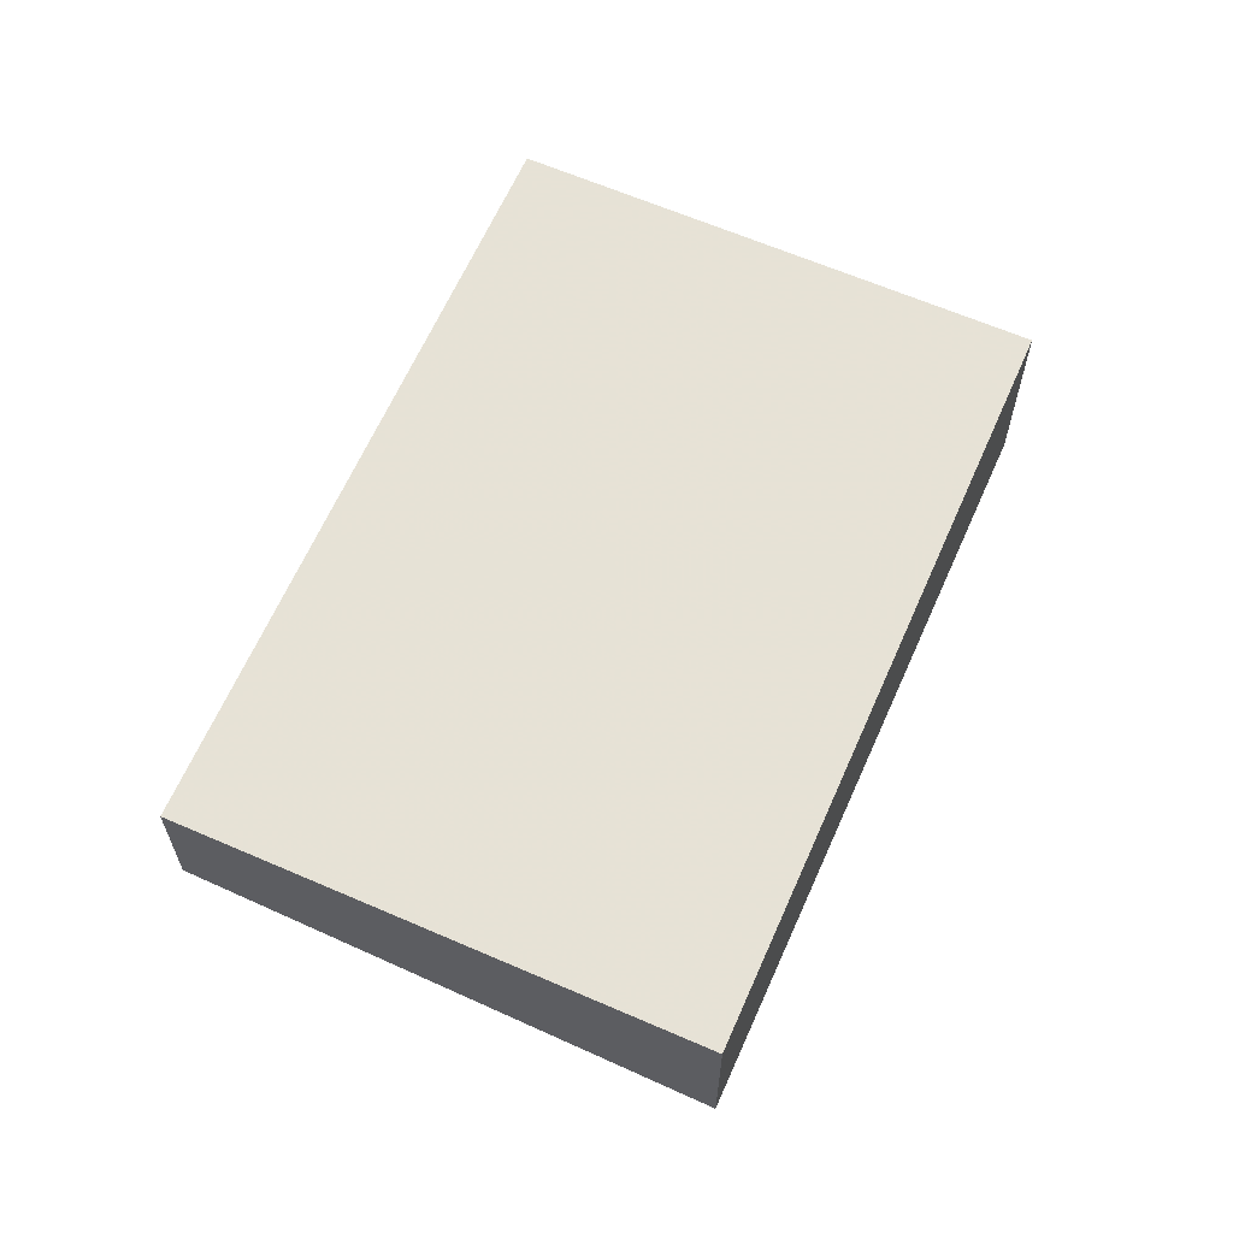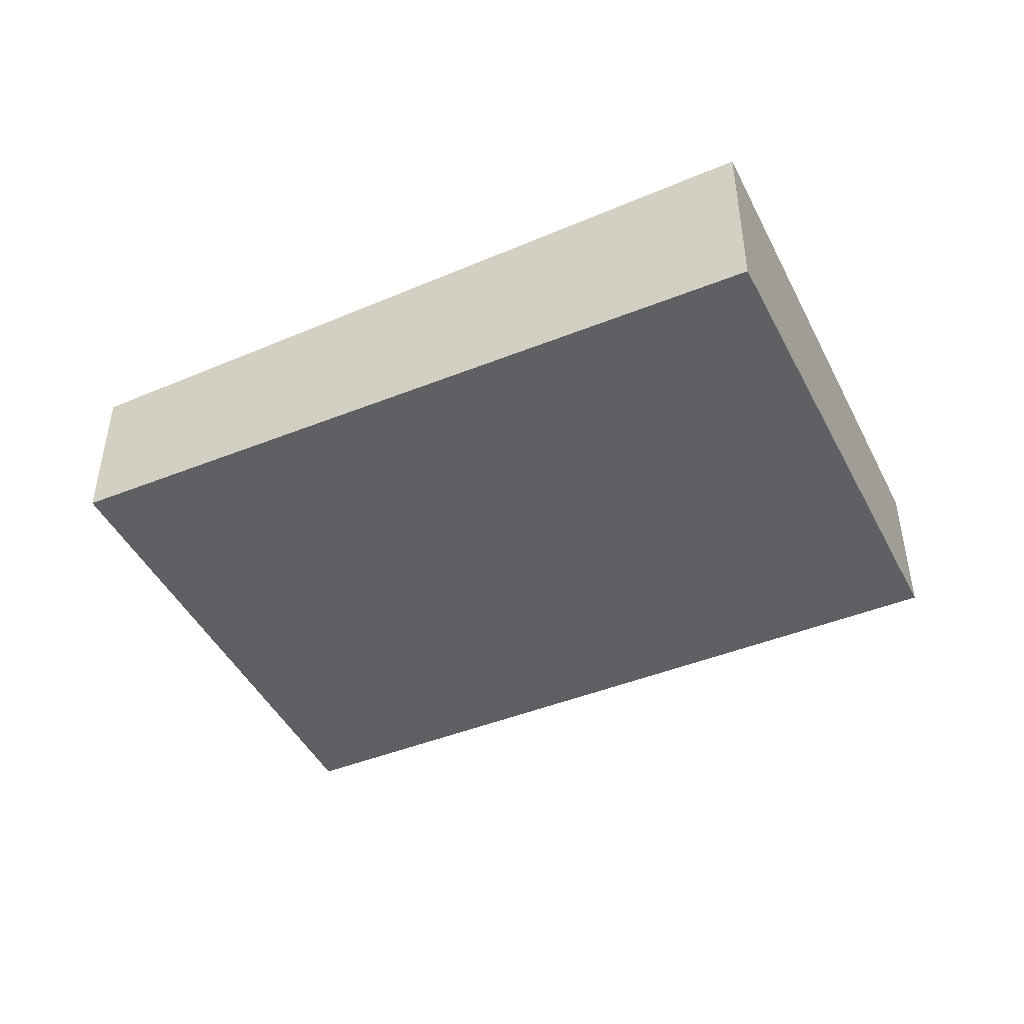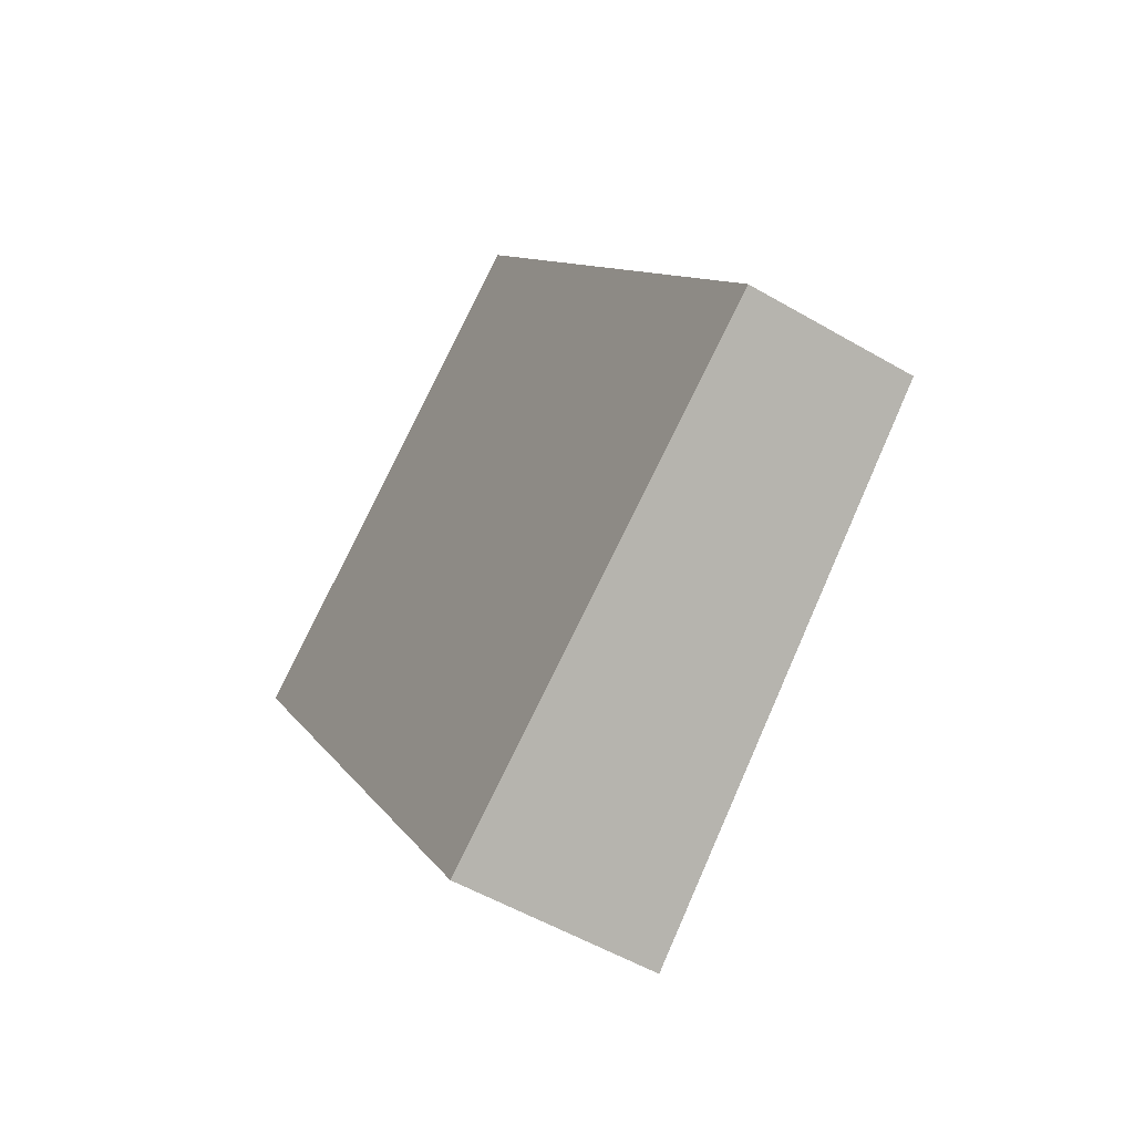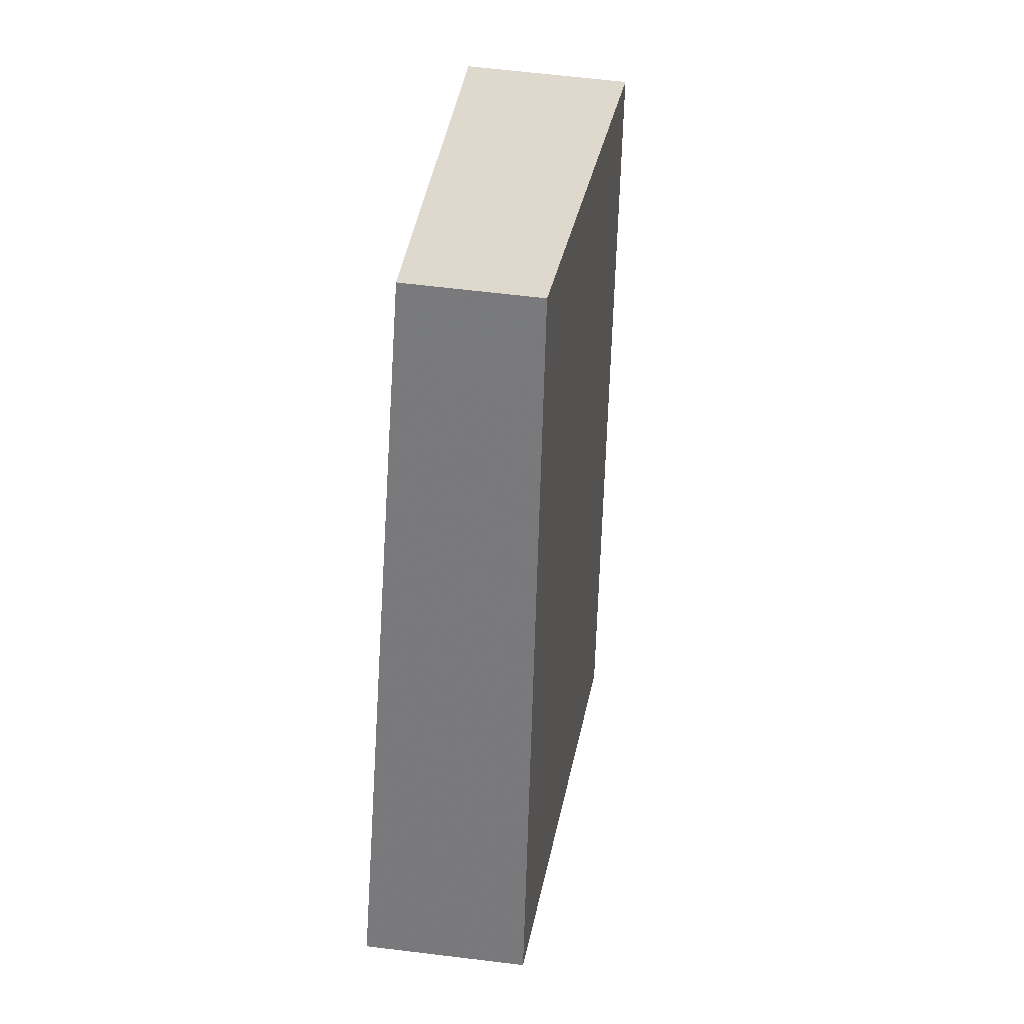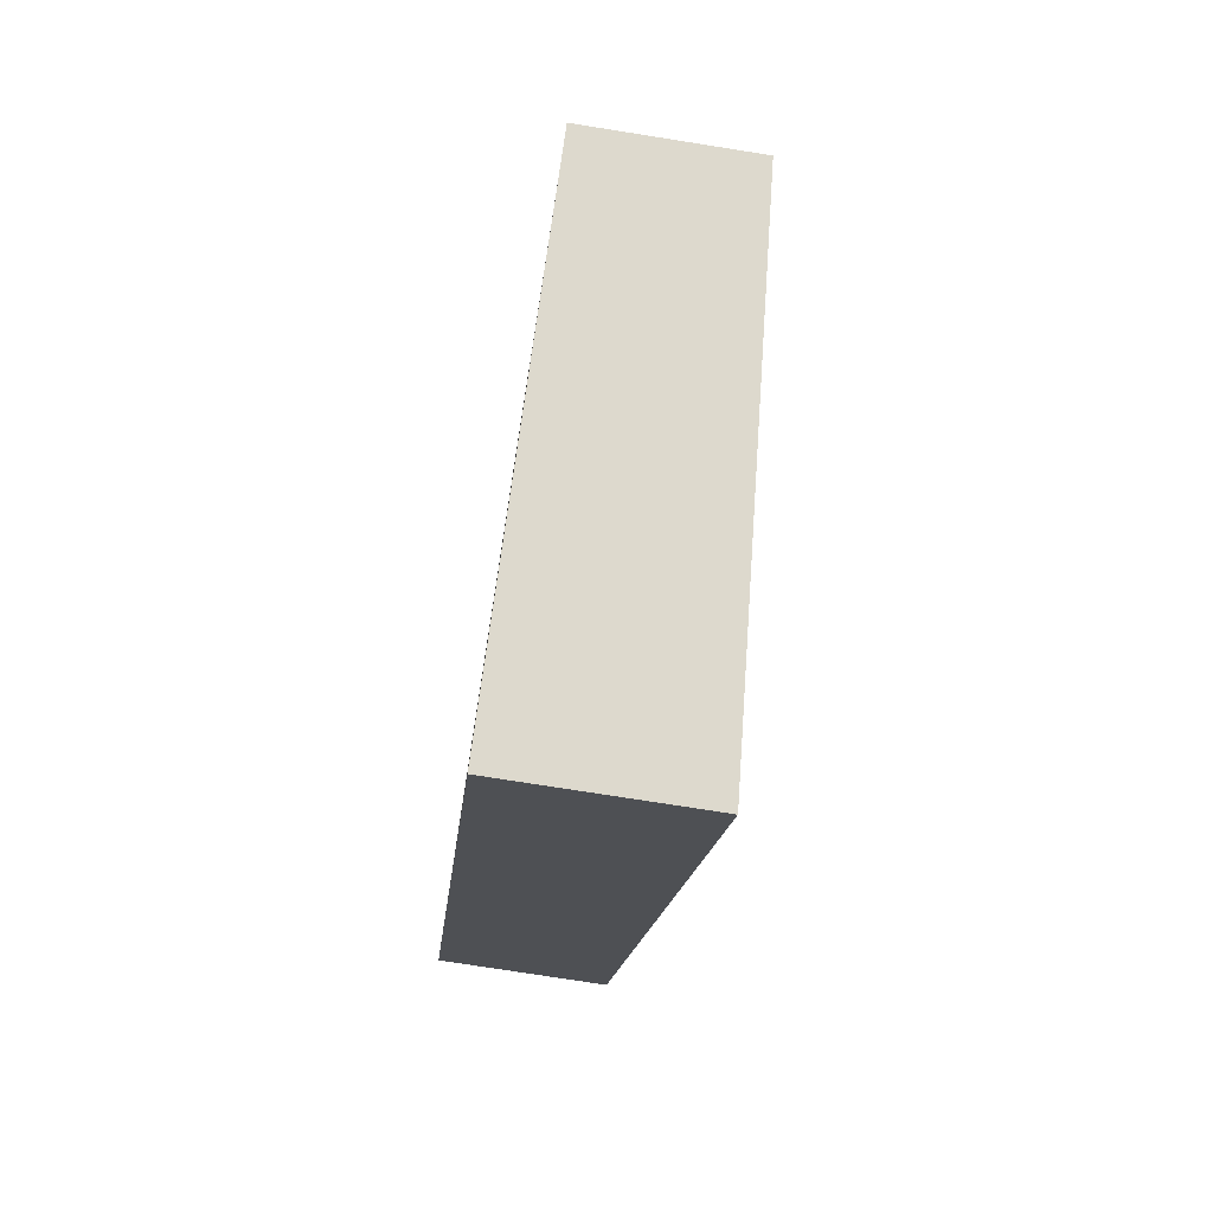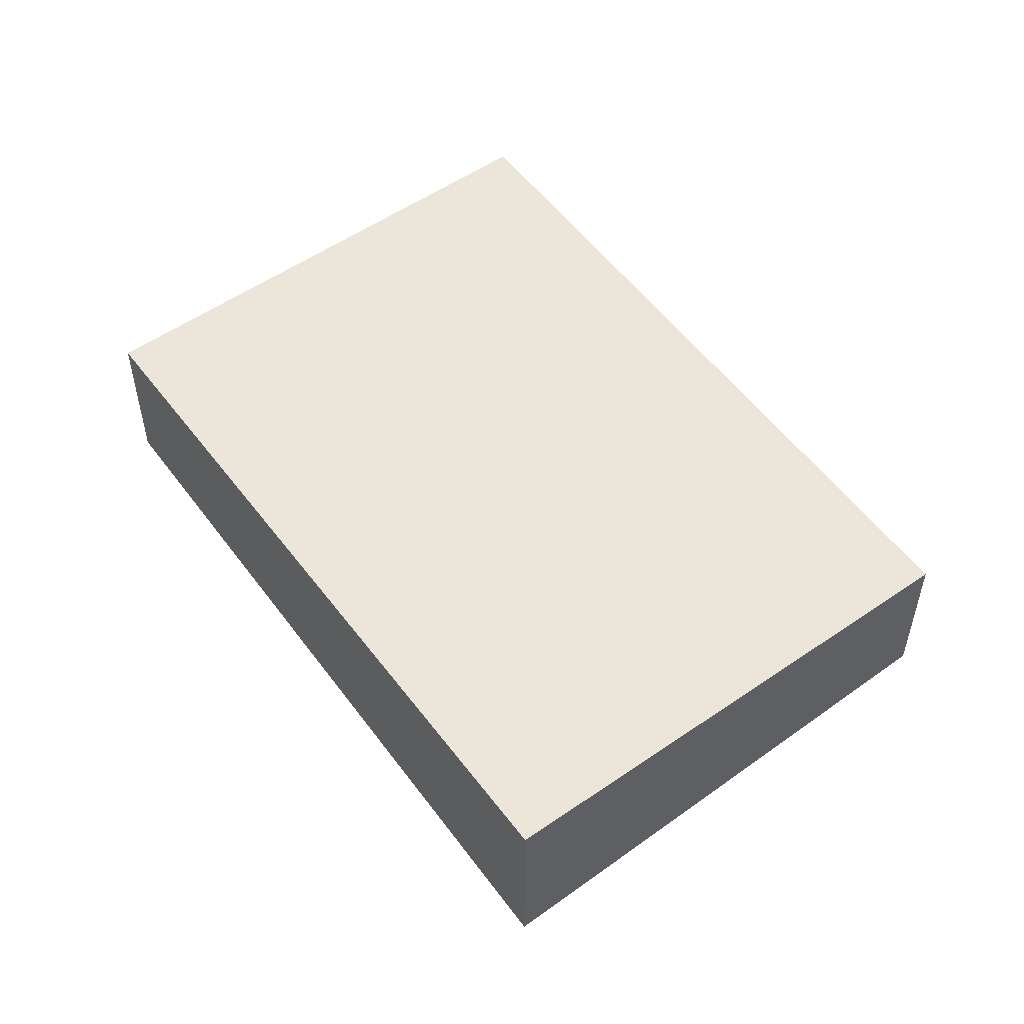
<metadata>
{"format":"obj","ext":"obj","renderer":"f3d","projection":"perspective","resolution":1024,"background":"white","views":[{"elev":63.8,"azim":-123.7,"up":"+Z"},{"elev":-48.4,"azim":-31.8,"up":"+Z"},{"elev":-53.1,"azim":57.9,"up":"+Y"},{"elev":63.9,"azim":97.0,"up":"+Y"},{"elev":-75.0,"azim":81.0,"up":"+Y"},{"elev":54.4,"azim":-3.6,"up":"+Z"}]}
</metadata>
<code>
v -2302 -20.5 -0.5053
v -2301 -22.97 -0.6251
v -2302 -24.06 -0.759
v -2304 -21.59 -0.6395
v -2301 -22.97 -0.6251
v -2302 -20.5 -0.5053
v -2302 -20.5 0
v -2301 -22.97 0
v -2302 -24.06 -0.759
v -2301 -22.97 -0.6251
v -2301 -22.97 0
v -2302 -24.06 0
v -2304 -21.59 -0.6395
v -2302 -24.06 -0.759
v -2302 -24.06 0
v -2304 -21.59 0
v -2302 -20.5 -0.5053
v -2304 -21.59 -0.6395
v -2304 -21.59 0
v -2302 -20.5 0
v -2302 -20.5 0
v -2301 -22.97 0
v -2302 -24.06 0
v -2304 -21.59 0
f 2 3 4 1
f 6 7 8 5
f 10 11 12 9
f 14 15 16 13
f 18 19 20 17
f 22 23 24 21

</code>
